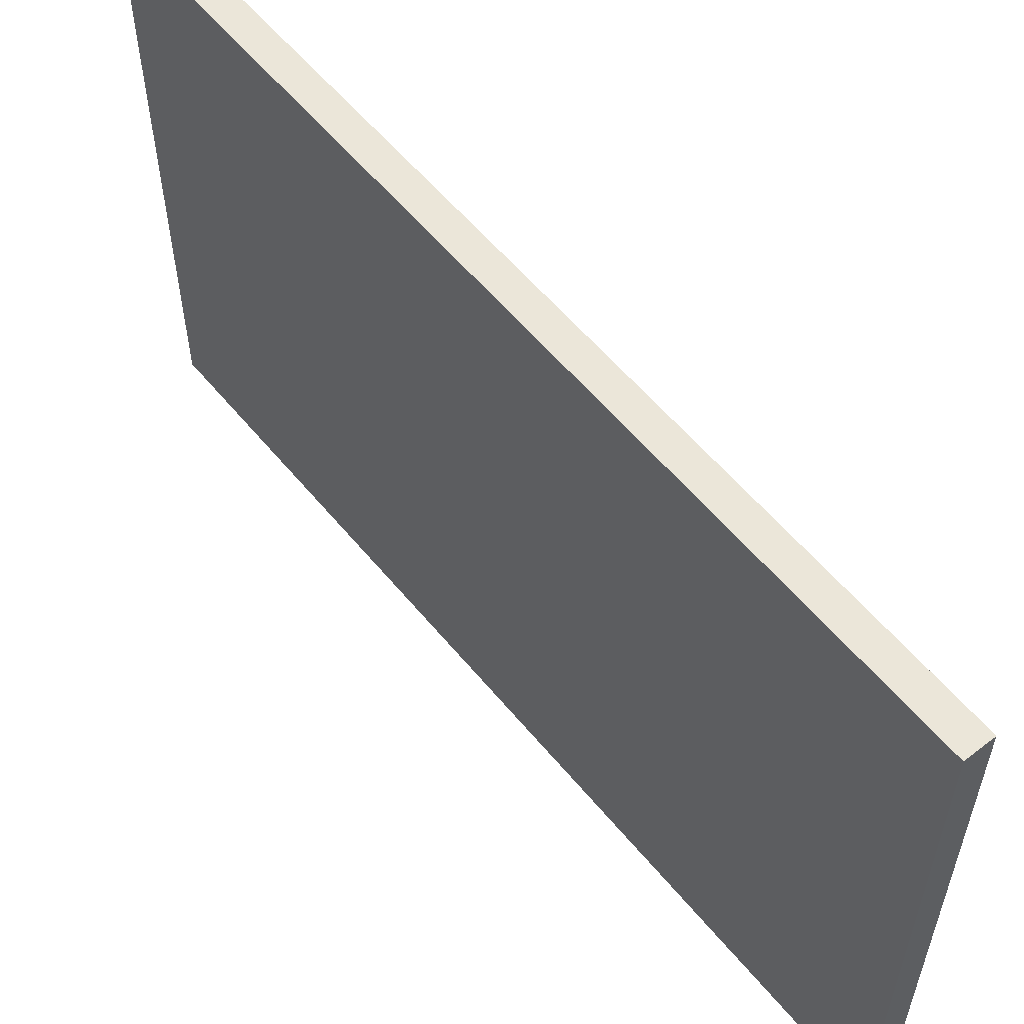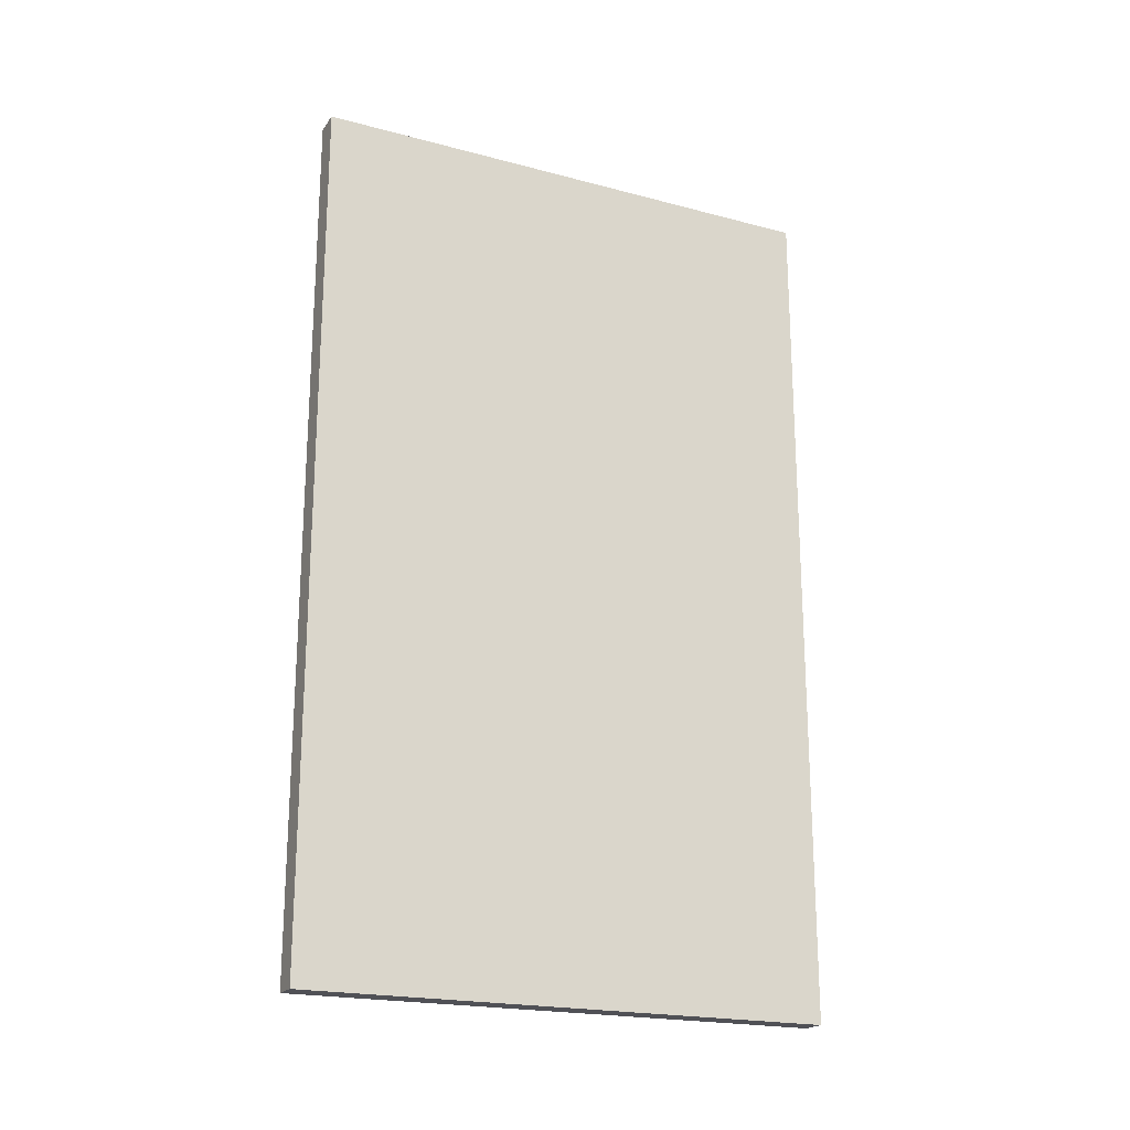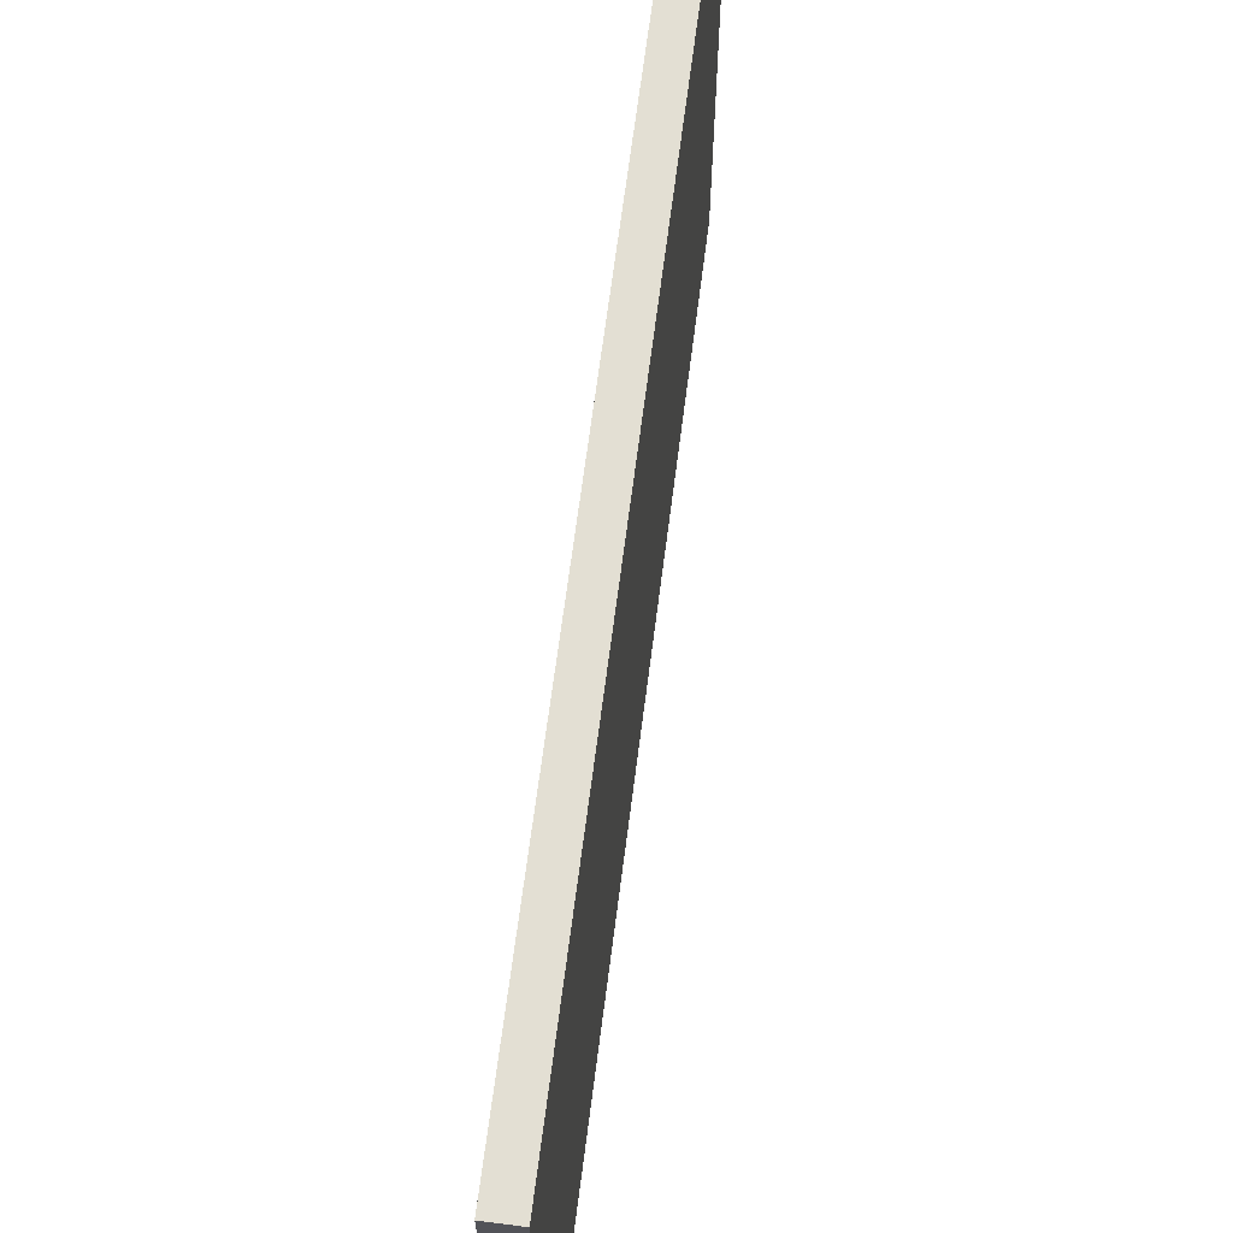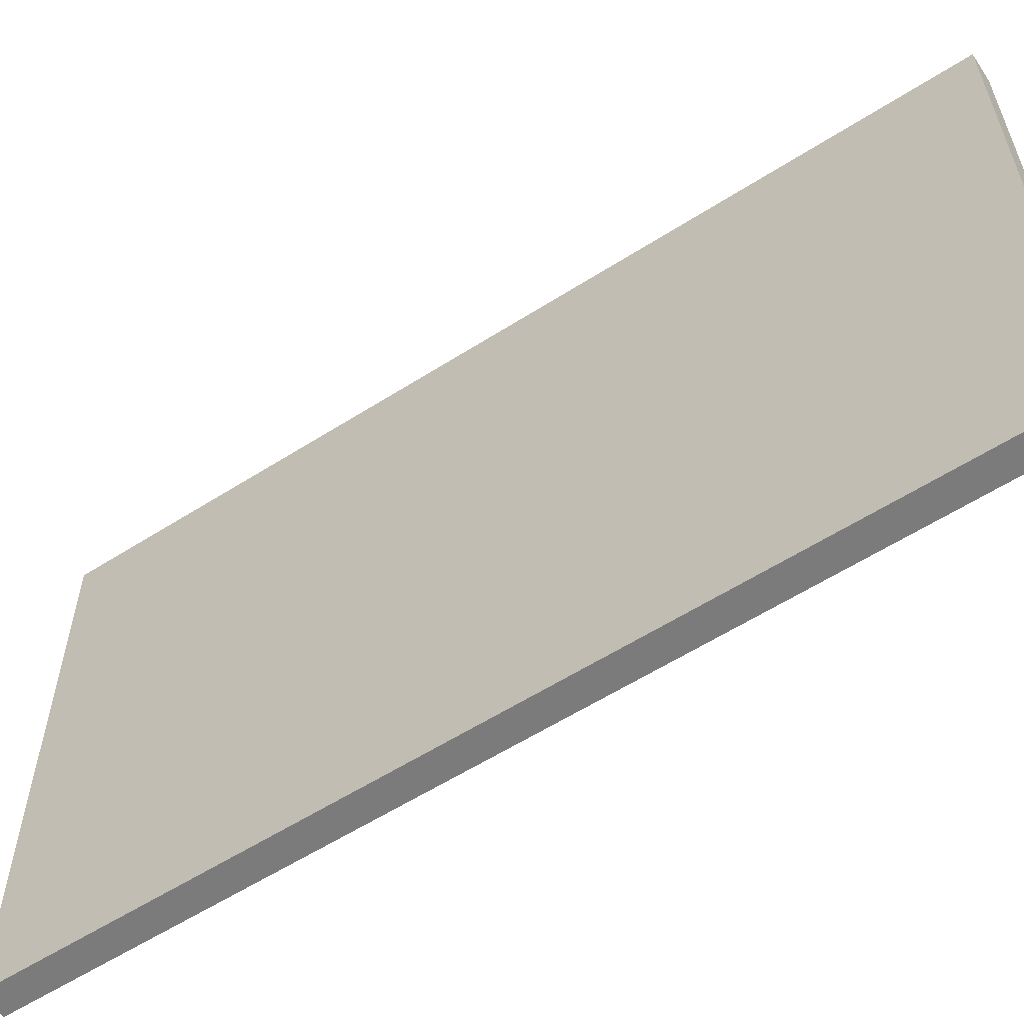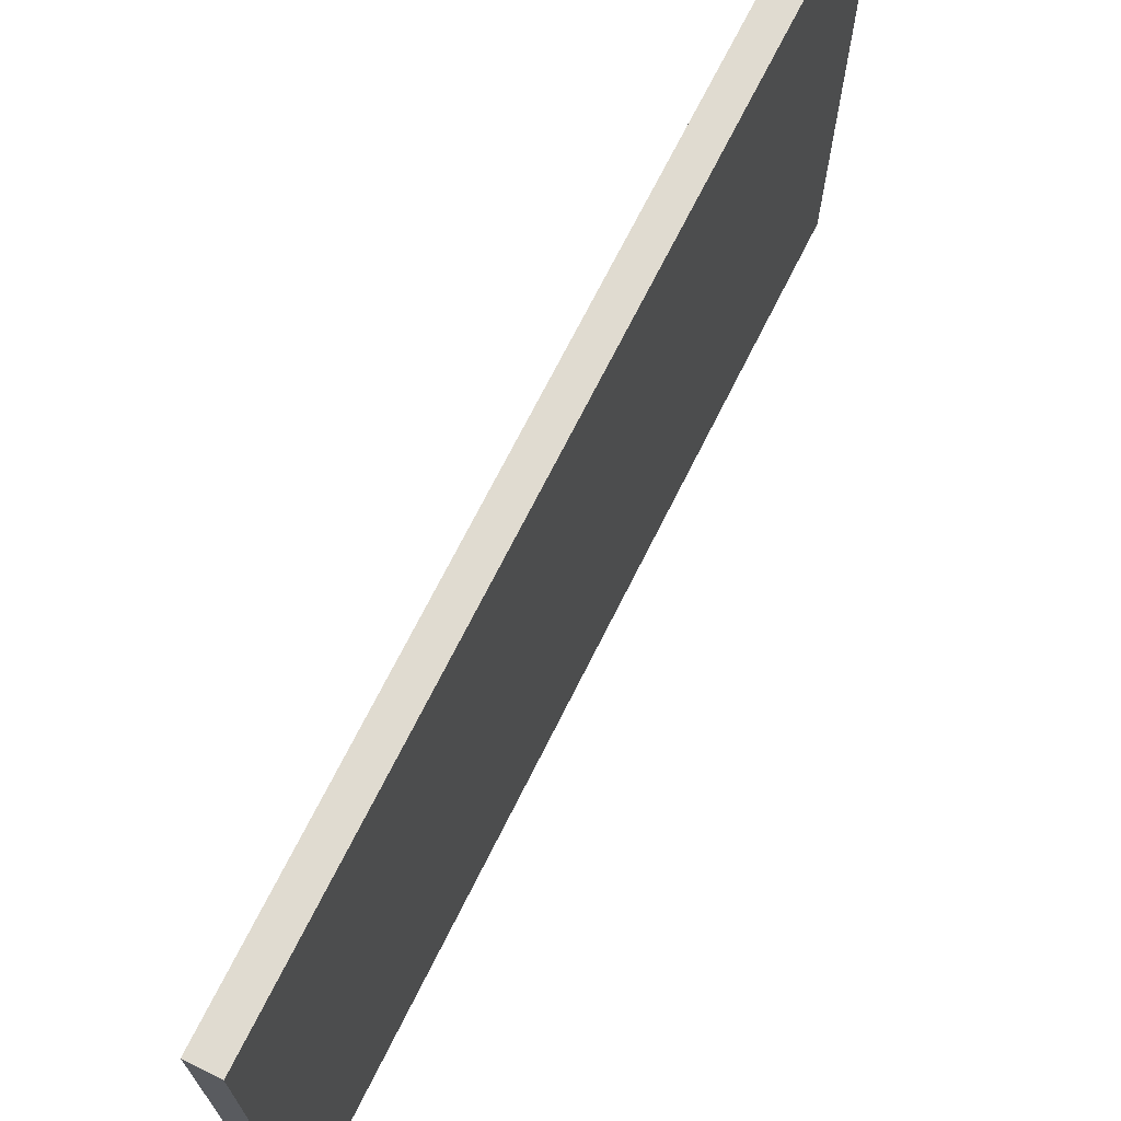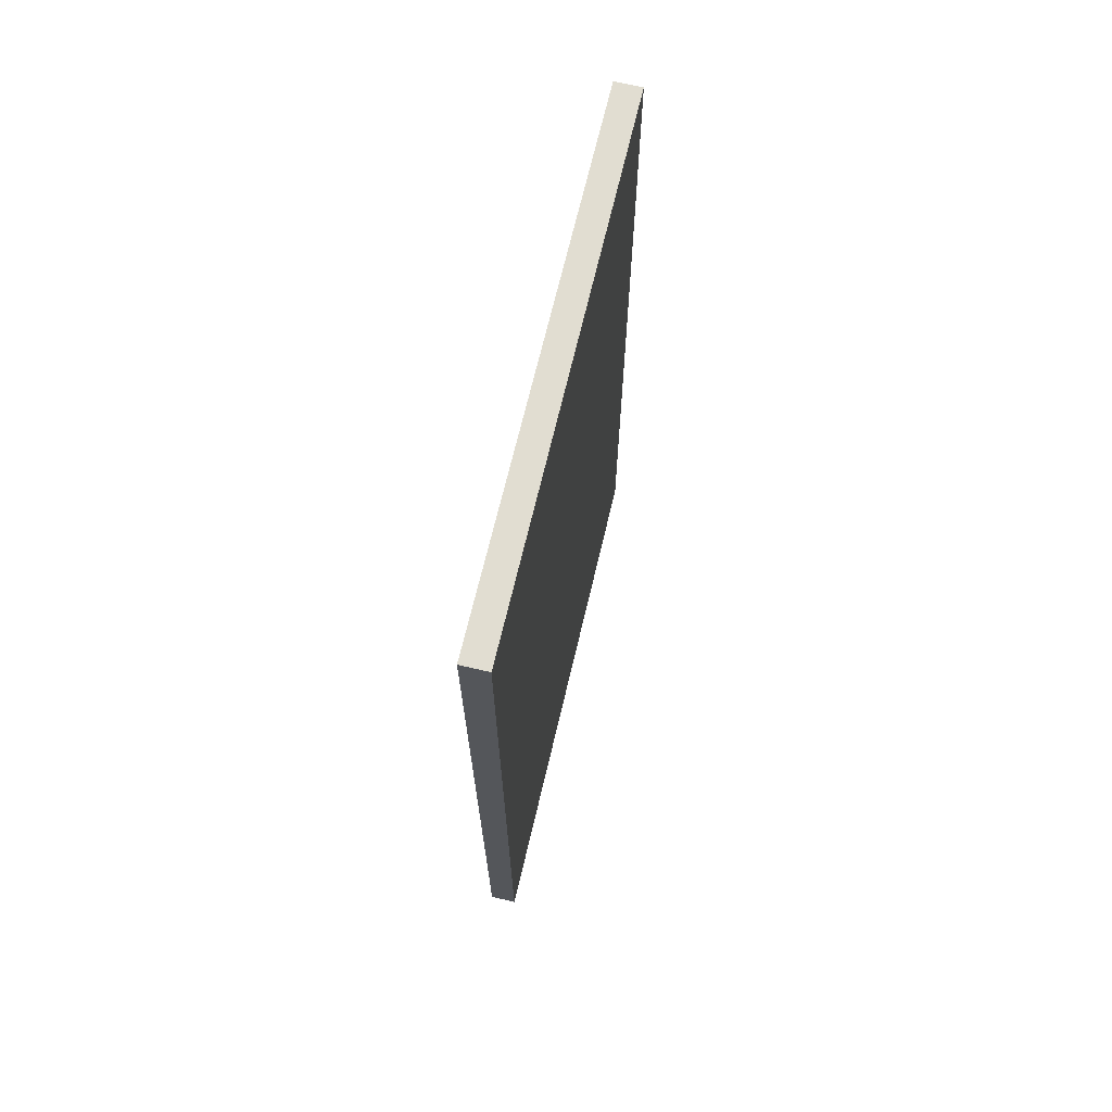
<metadata>
{"format":"obj","ext":"obj","renderer":"f3d","projection":"perspective","resolution":1024,"background":"white","views":[{"elev":57.0,"azim":-38.9,"up":"+Y"},{"elev":-20.5,"azim":64.3,"up":"+Z"},{"elev":67.1,"azim":-172.7,"up":"+Y"},{"elev":-58.5,"azim":-56.6,"up":"+Y"},{"elev":70.2,"azim":26.5,"up":"+Y"},{"elev":68.7,"azim":13.3,"up":"+Z"}]}
</metadata>
<code>
g PoorDoor
v 0.05 1 0
v -0.05 1 0
v -0.05 -1 0
v 0.05 -1 0
v 0.05 1 3.25
v 0.05 -1 3.25
v -0.05 -1 3.25
v -0.05 1 3.25
v 0.05 1 0
v 0.05 -1 0
v 0.05 -1 3.25
v 0.05 1 3.25
v 0.05 -1 0
v -0.05 -1 0
v -0.05 -1 3.25
v 0.05 -1 3.25
v -0.05 -1 0
v -0.05 1 0
v -0.05 1 3.25
v -0.05 -1 3.25
v 0.05 1 3.25
v -0.05 1 3.25
v -0.05 1 0
v 0.05 1 0
g PoorDoor_0
f 3 2 1
f 4 3 1
f 7 6 5
f 8 7 5
f 11 10 9
f 12 11 9
f 15 14 13
f 16 15 13
f 19 18 17
f 20 19 17
f 23 22 21
f 24 23 21

</code>
